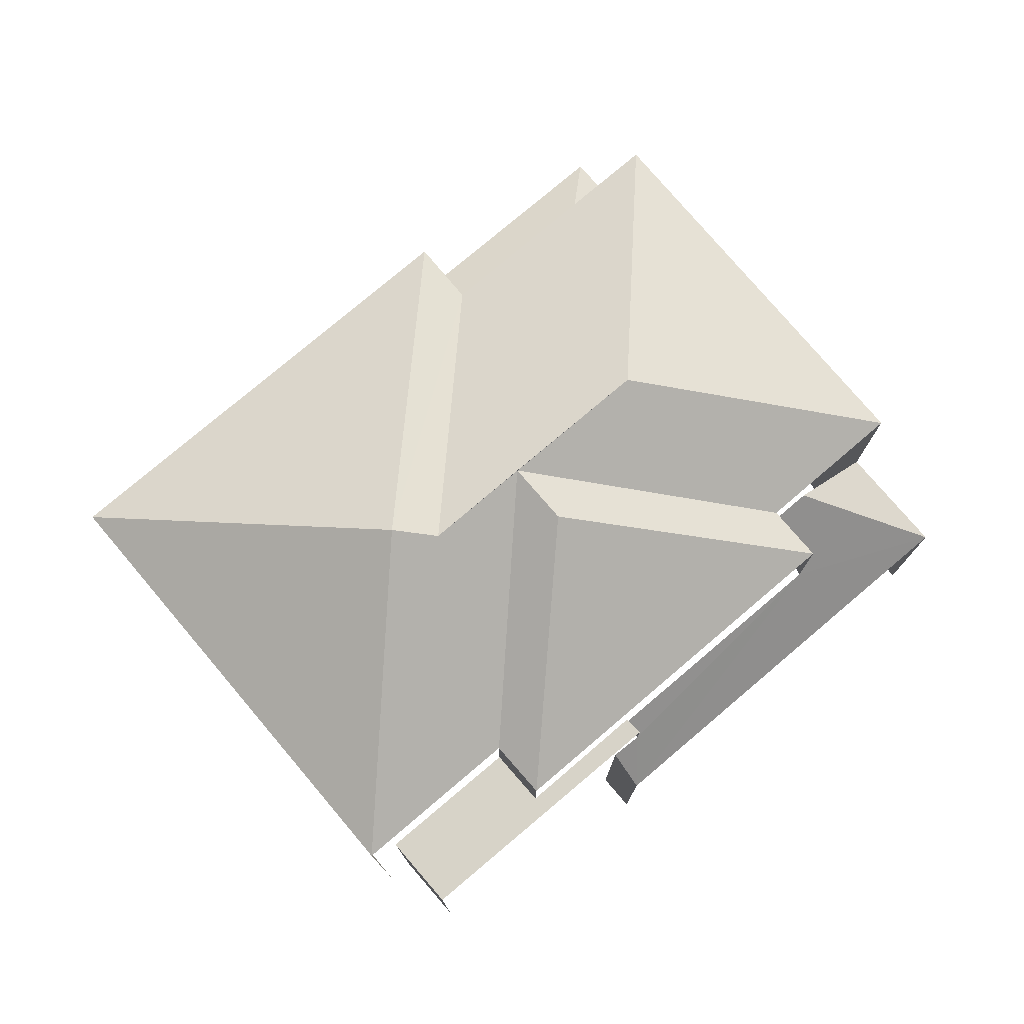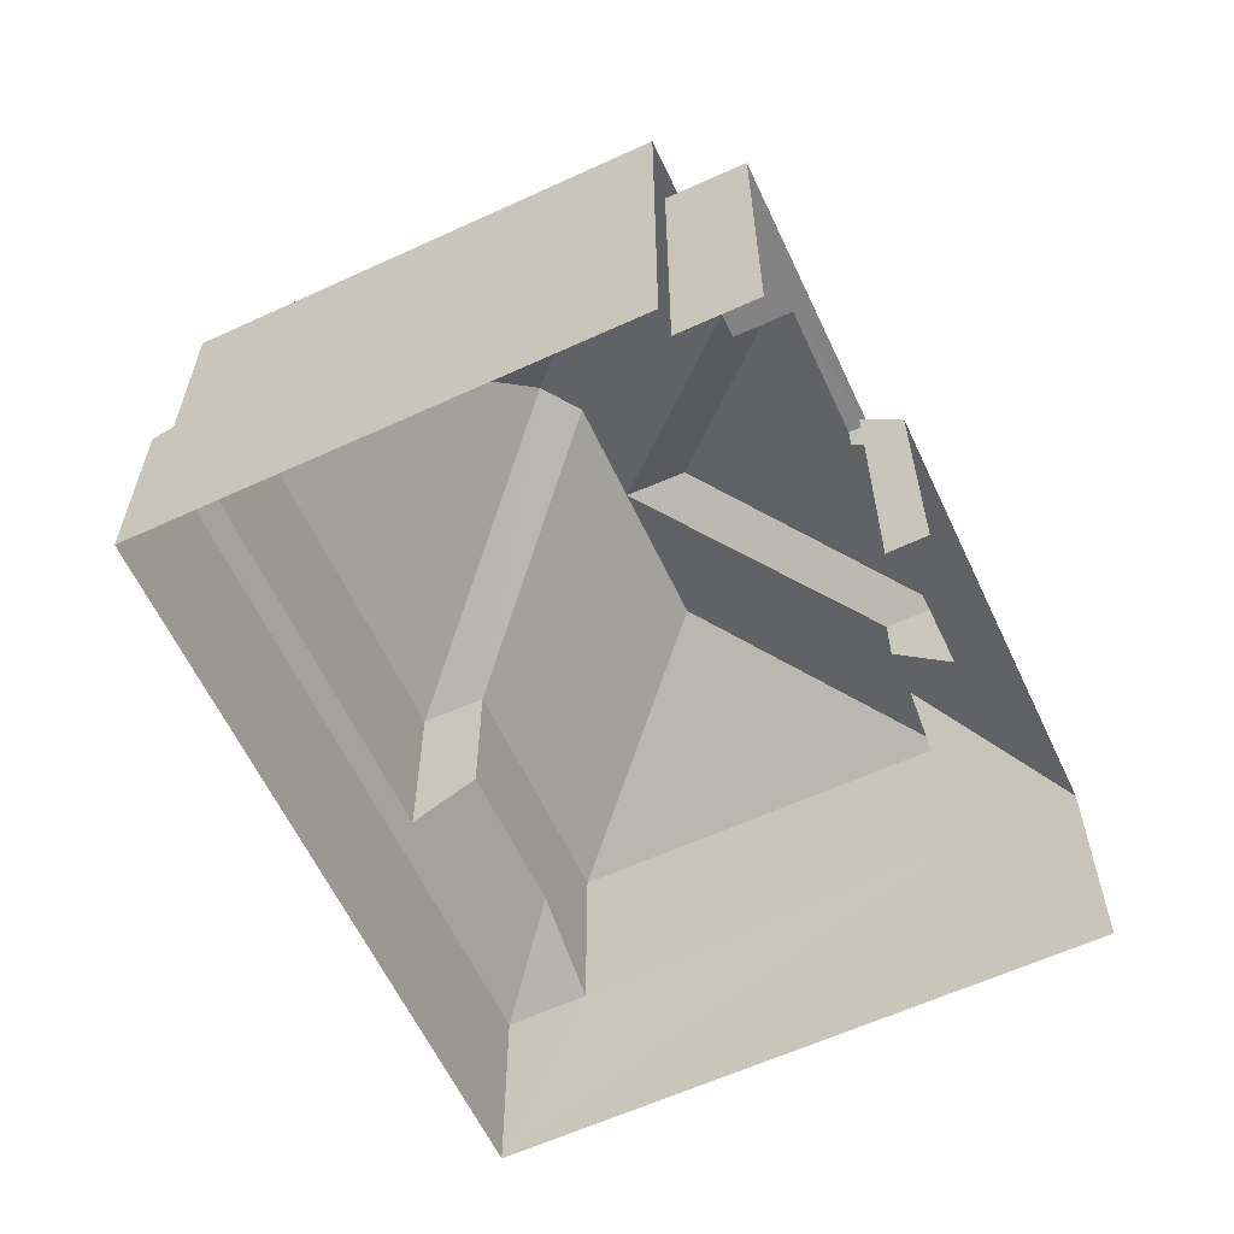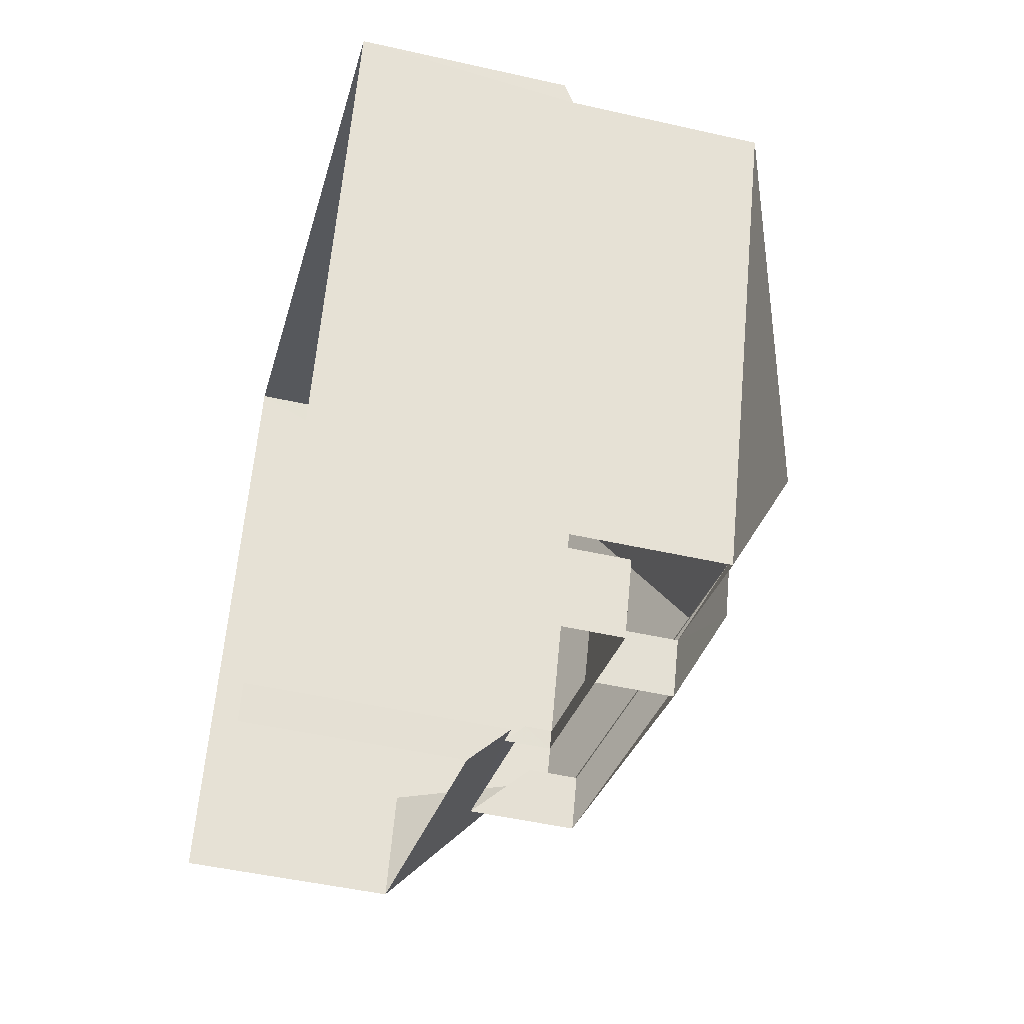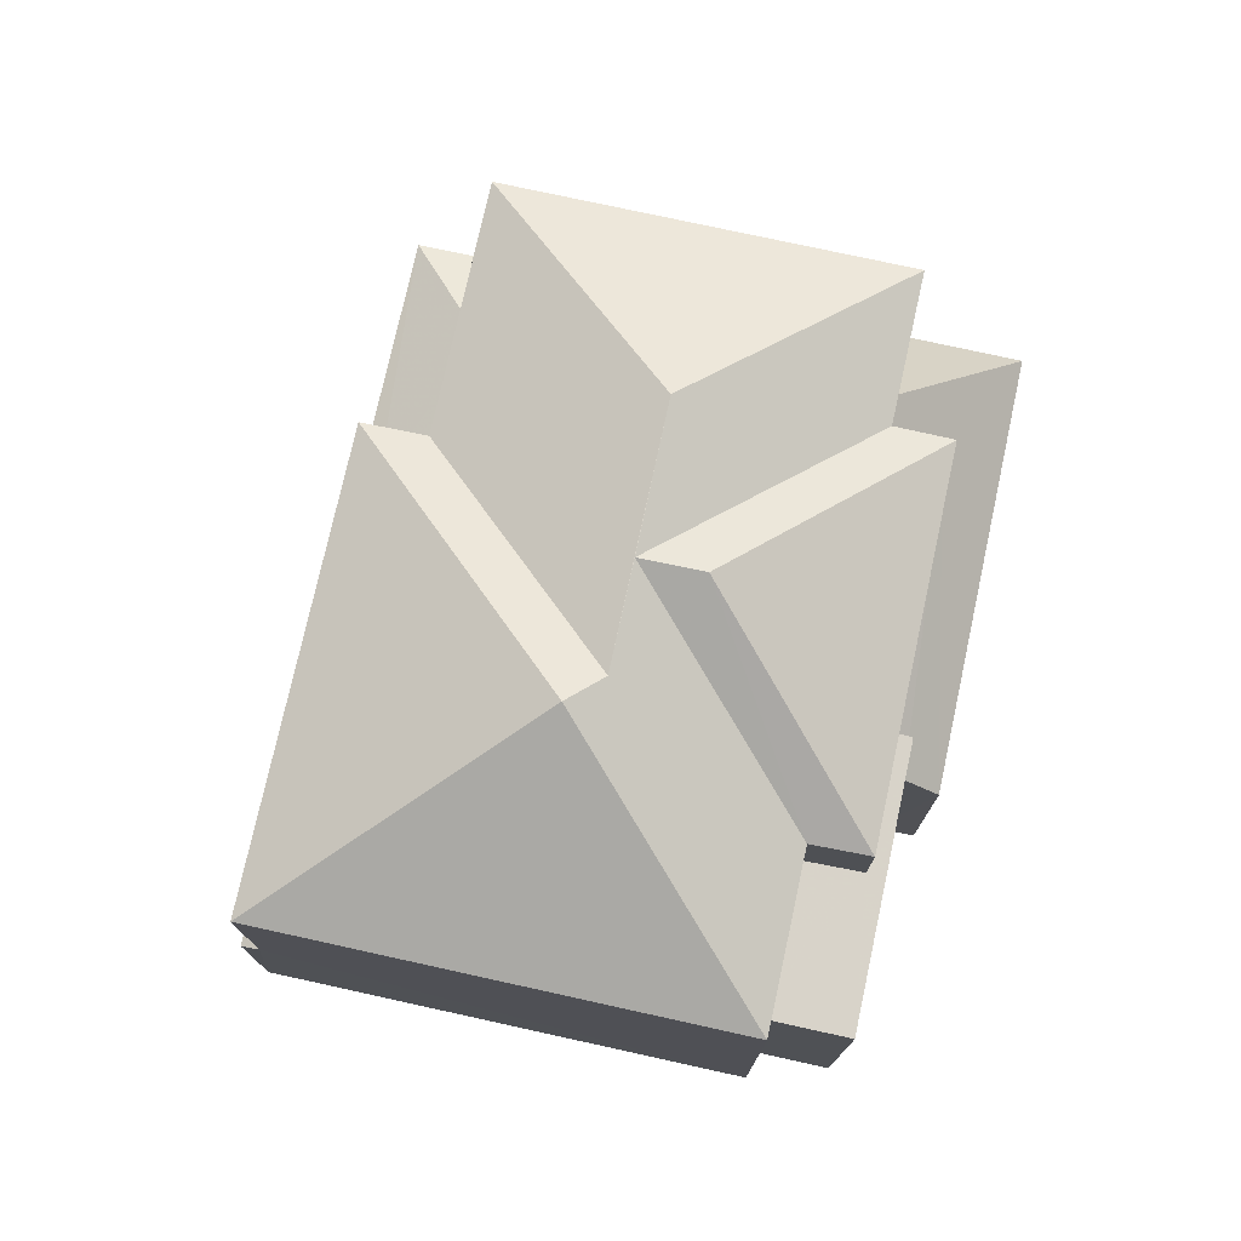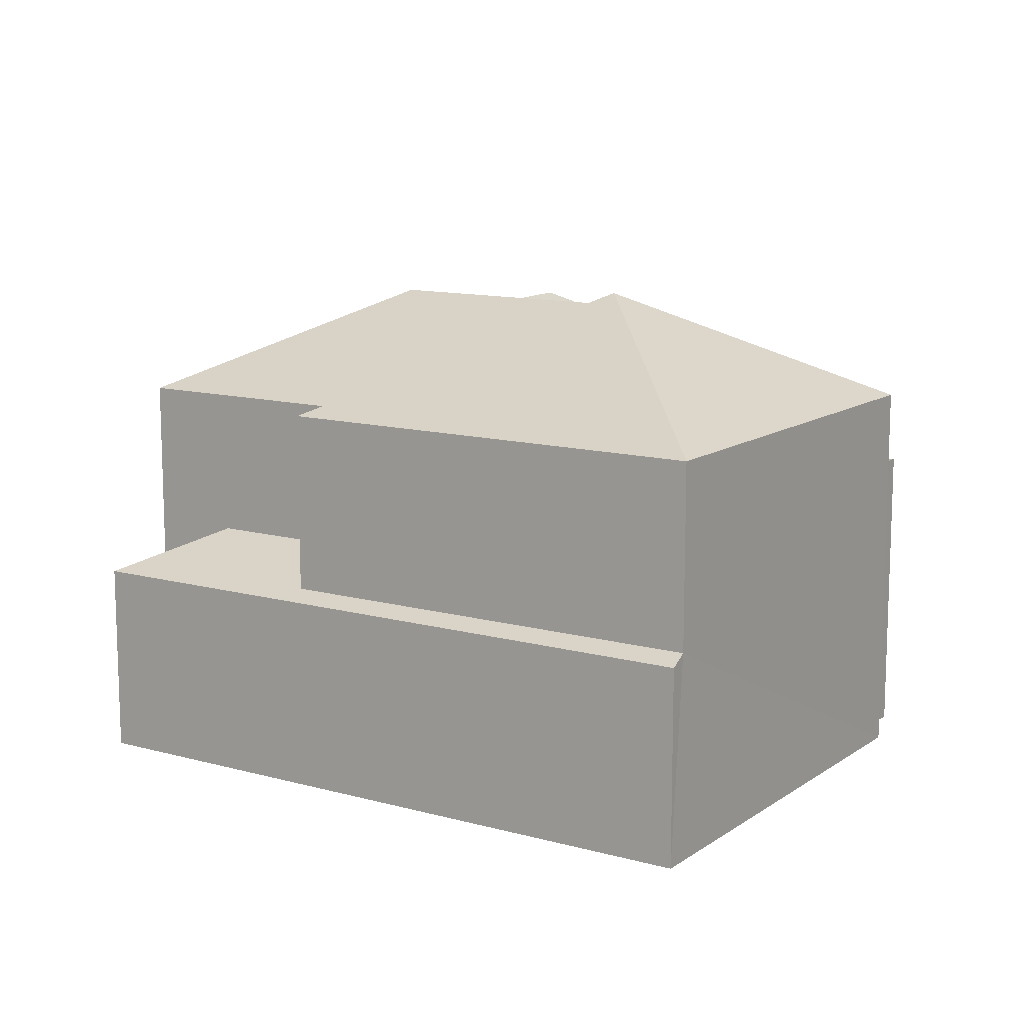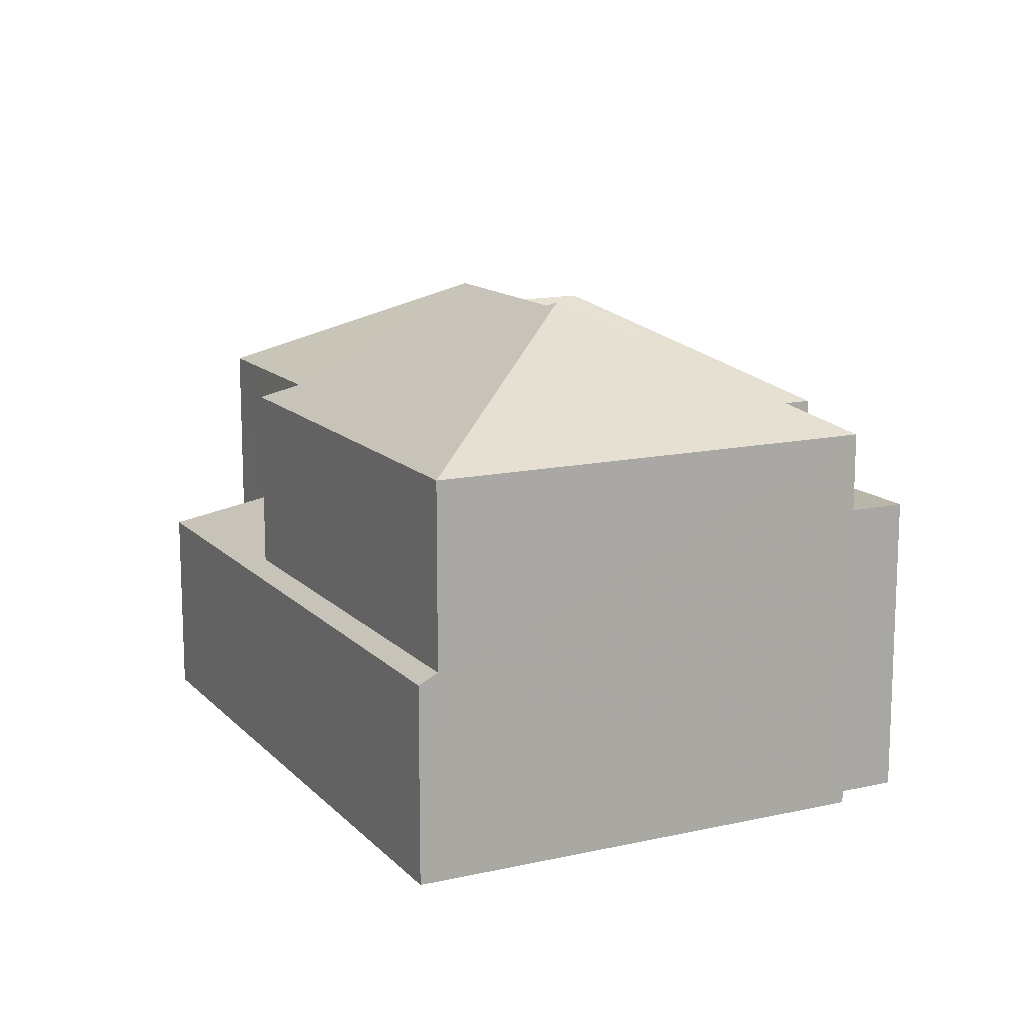
<metadata>
{"format":"obj","ext":"obj","renderer":"f3d","projection":"perspective","resolution":1024,"background":"white","views":[{"elev":77.2,"azim":-18.7,"up":"+Z"},{"elev":-61.0,"azim":-43.2,"up":"+Z"},{"elev":-49.0,"azim":-104.1,"up":"+Y"},{"elev":75.7,"azim":-56.0,"up":"+Z"},{"elev":12.1,"azim":-125.3,"up":"+Z"},{"elev":13.7,"azim":-95.0,"up":"+Z"}]}
</metadata>
<code>
v -2.201e+05 -1.238e+05 38.73
v -2.201e+05 -1.238e+05 38.73
v -2.201e+05 -1.238e+05 38.73
v -2.201e+05 -1.238e+05 38.73
v -2.201e+05 -1.238e+05 38.73
v -2.201e+05 -1.238e+05 38.73
v -2.201e+05 -1.238e+05 38.73
v -2.201e+05 -1.238e+05 38.73
v -2.201e+05 -1.238e+05 45.12
v -2.201e+05 -1.238e+05 46.79
v -2.201e+05 -1.238e+05 45.12
v -2.201e+05 -1.238e+05 47.06
v -2.201e+05 -1.238e+05 45.12
v -2.201e+05 -1.238e+05 45.12
v -2.201e+05 -1.238e+05 46.79
v -2.201e+05 -1.238e+05 46.79
v -2.201e+05 -1.238e+05 45.12
v -2.201e+05 -1.238e+05 45.12
v -2.201e+05 -1.238e+05 45.12
v -2.201e+05 -1.238e+05 45.12
v -2.201e+05 -1.238e+05 46.79
v -2.201e+05 -1.238e+05 41.97
v -2.201e+05 -1.238e+05 41.97
v -2.201e+05 -1.238e+05 42.69
v -2.201e+05 -1.238e+05 44.26
v -2.201e+05 -1.238e+05 42.32
v -2.201e+05 -1.238e+05 42.32
v -2.201e+05 -1.238e+05 41.97
v -2.201e+05 -1.238e+05 42.13
v -2.201e+05 -1.238e+05 42.13
v -2.201e+05 -1.238e+05 42.69
v -2.201e+05 -1.238e+05 45.12
v -2.201e+05 -1.238e+05 42.97
v -2.201e+05 -1.238e+05 42.32
v -2.201e+05 -1.238e+05 42.97
v -2.201e+05 -1.238e+05 43.28
v -2.201e+05 -1.238e+05 43.28
v -2.201e+05 -1.238e+05 44.26
v -2.201e+05 -1.238e+05 43.72
v -2.201e+05 -1.238e+05 43.72
v -2.201e+05 -1.238e+05 43.72
v -2.201e+05 -1.238e+05 43.72
v -2.201e+05 -1.238e+05 43.72
v -2.201e+05 -1.238e+05 43.72
v -2.201e+05 -1.238e+05 45.12
f 1 2 3
f 4 1 5
f 6 7 3
f 8 5 1
f 7 8 1
f 7 1 3
f 17 25 18
f 18 25 27
f 38 25 17
f 26 4 5
f 26 34 4
f 37 36 43
f 36 9 43
f 43 11 40
f 43 9 11
f 6 42 19
f 19 42 20
f 6 3 42
f 20 42 44
f 2 33 41
f 41 33 39
f 2 1 33
f 39 33 35
f 9 10 11
f 12 13 14
f 12 15 13
f 16 17 18
f 19 20 12
f 21 15 20
f 16 21 17
f 20 15 12
f 16 15 21
f 22 23 24
f 20 11 10
f 21 20 10
f 25 26 27
f 28 29 23
f 23 29 24
f 28 30 29
f 24 29 31
f 13 16 32
f 13 15 16
f 33 34 35
f 34 26 36
f 37 35 36
f 36 26 25
f 36 25 38
f 35 34 36
f 10 17 21
f 10 9 17
f 39 40 41
f 41 40 42
f 39 43 40
f 42 40 44
f 32 16 18
f 45 19 12
f 14 45 12
f 31 14 13
f 31 29 14
f 44 11 20
f 44 40 11
f 29 45 14
f 29 30 45
f 37 43 39
f 35 37 39
f 22 32 27
f 23 22 8
f 32 18 27
f 8 27 5
f 5 27 26
f 22 27 8
f 24 13 32
f 32 22 24
f 31 13 24
f 34 33 1
f 4 34 1
f 42 2 41
f 42 3 2
f 23 8 7
f 28 23 7
f 45 30 19
f 19 30 6
f 6 30 7
f 30 28 7
f 38 17 9
f 36 38 9

</code>
